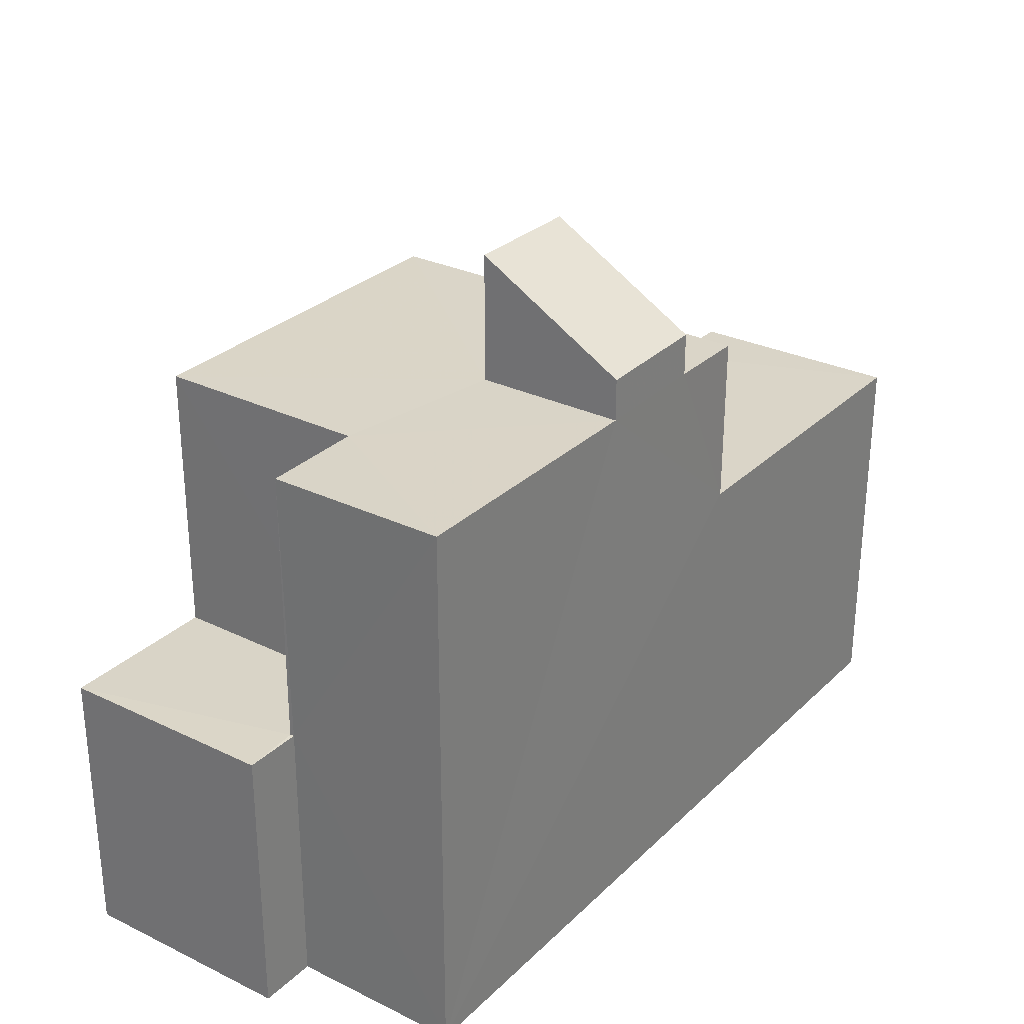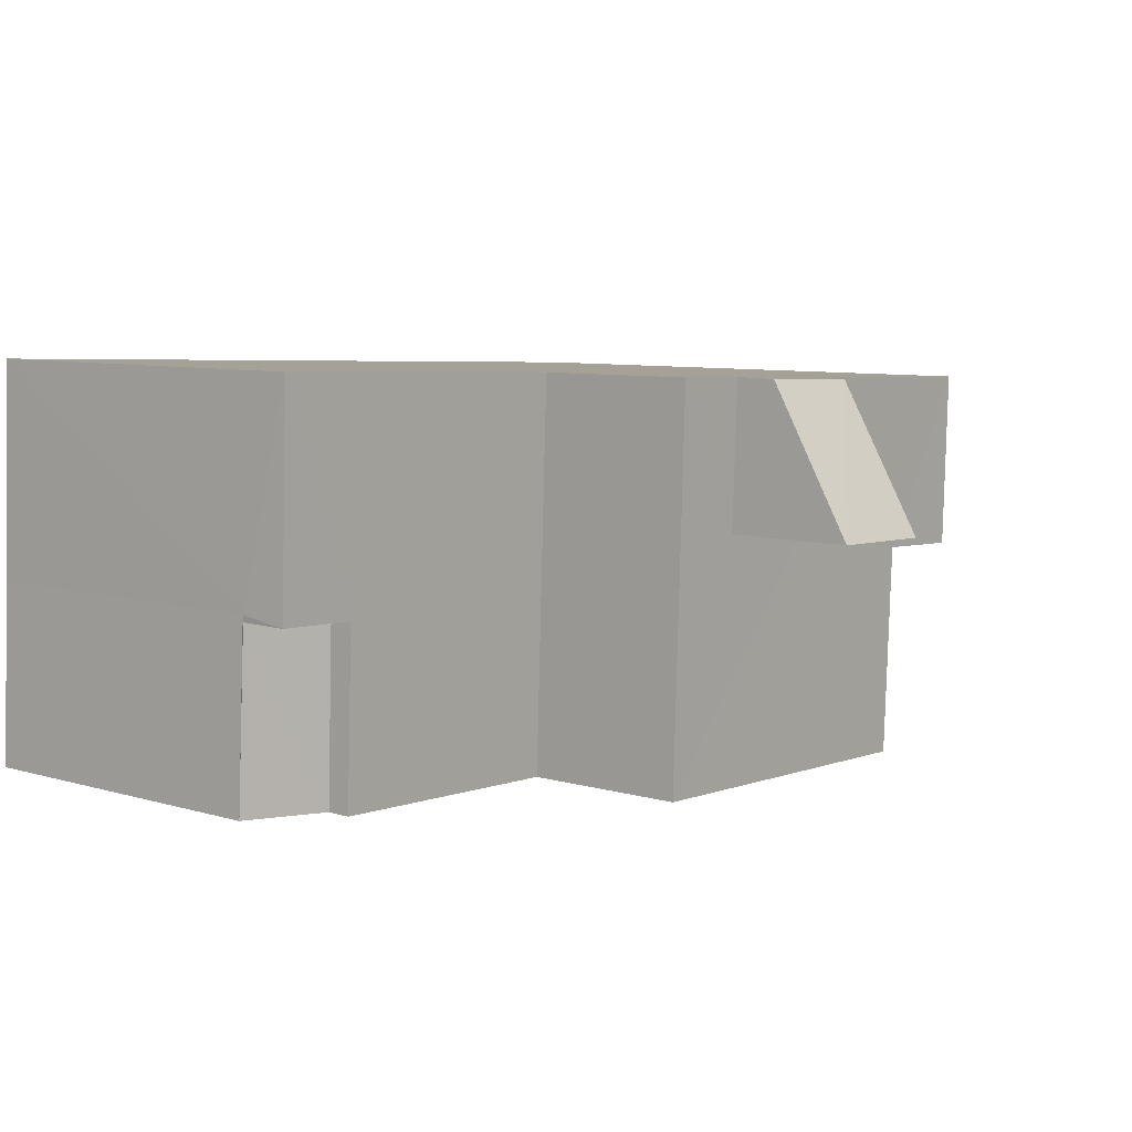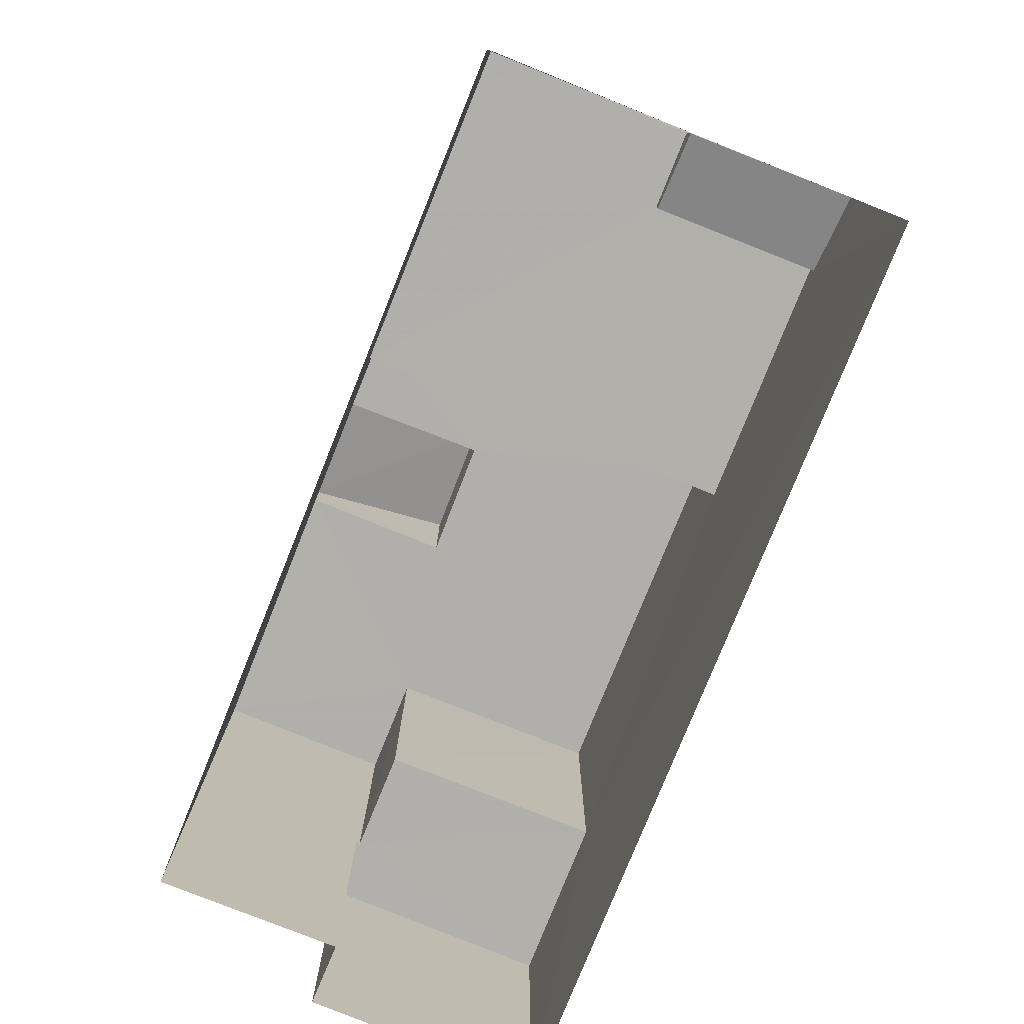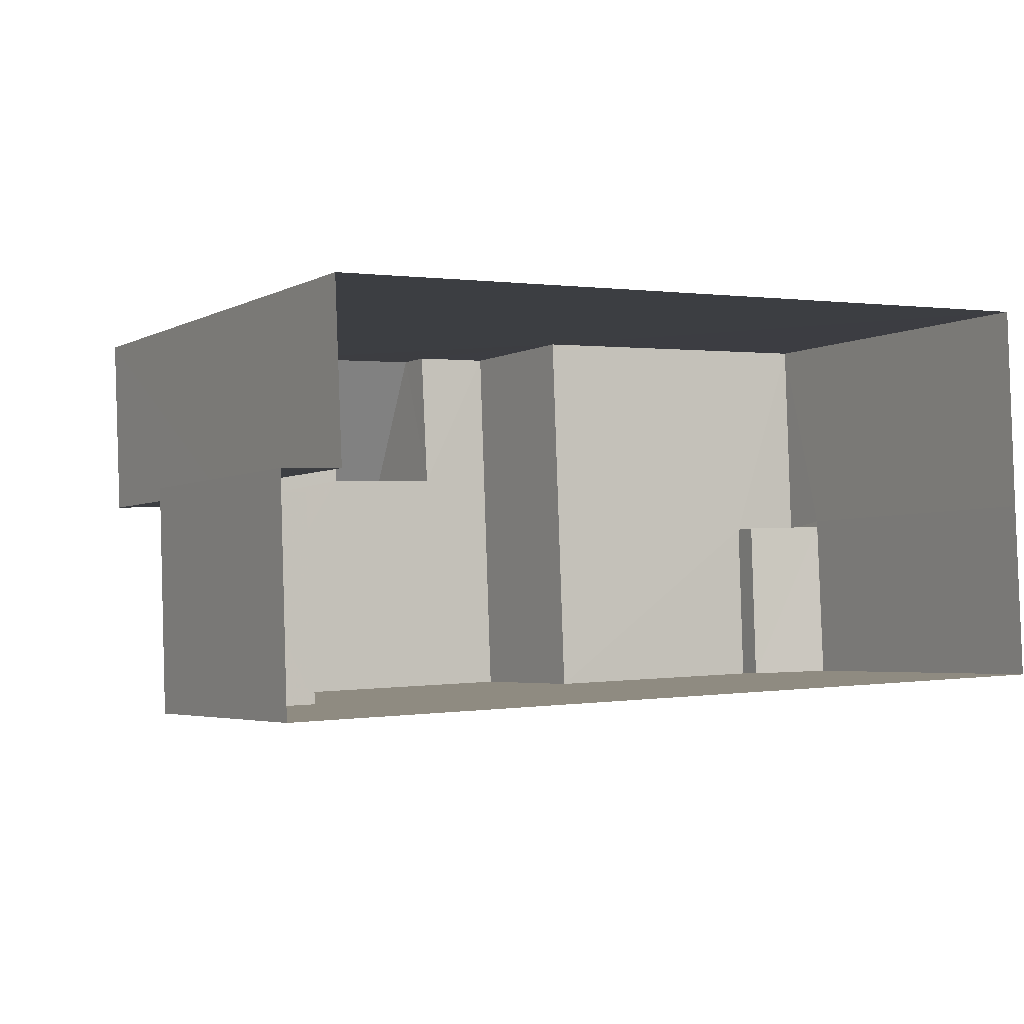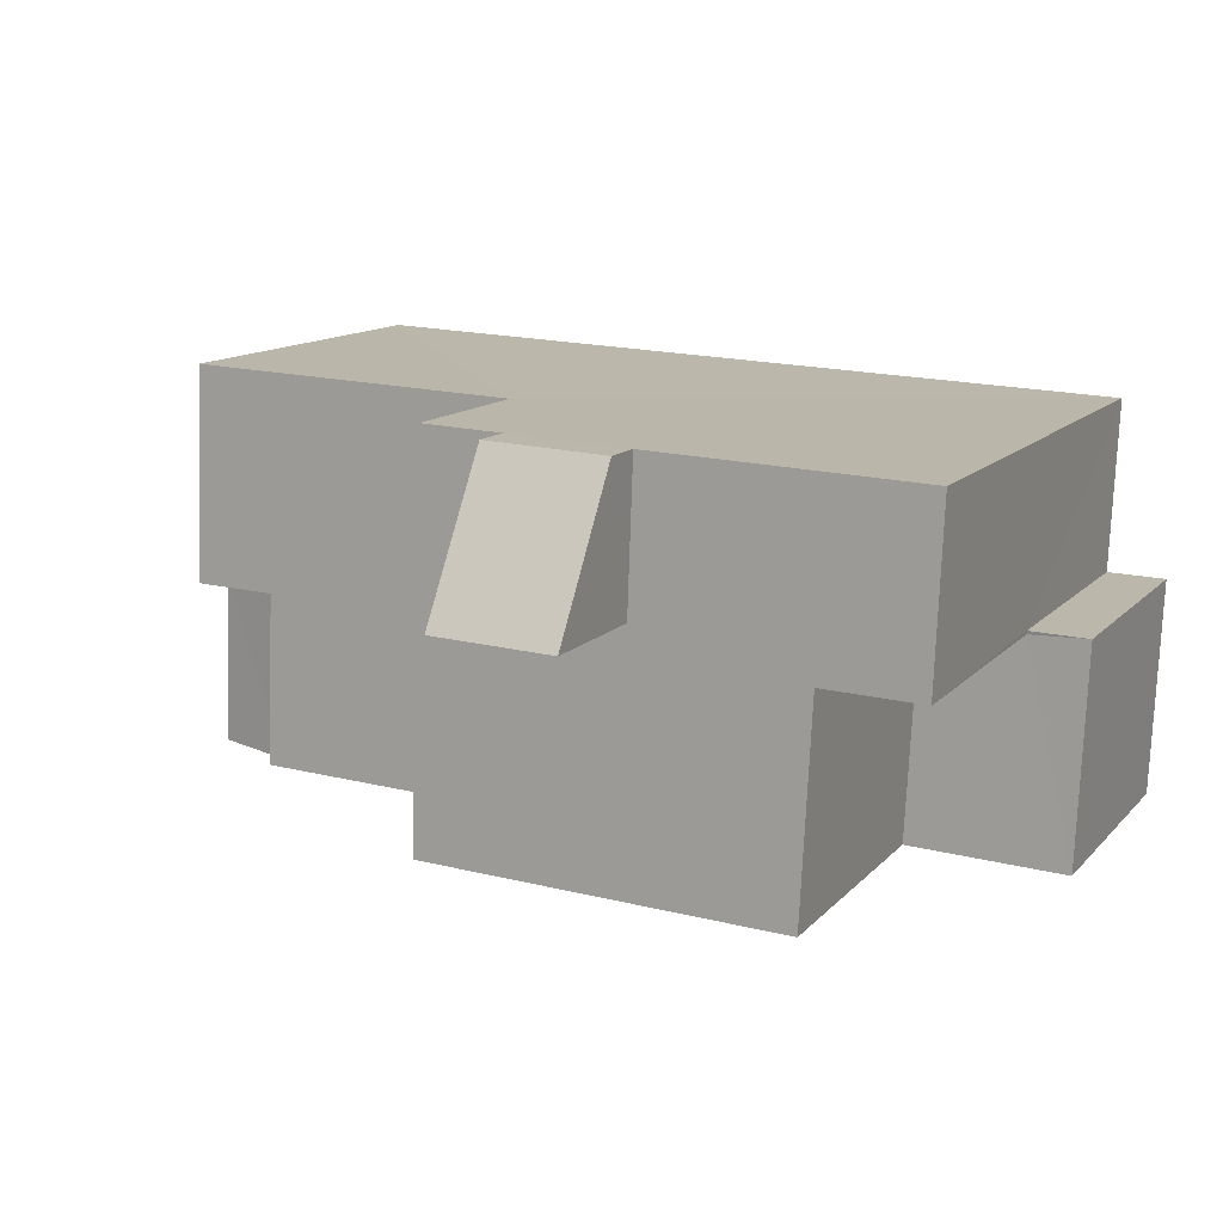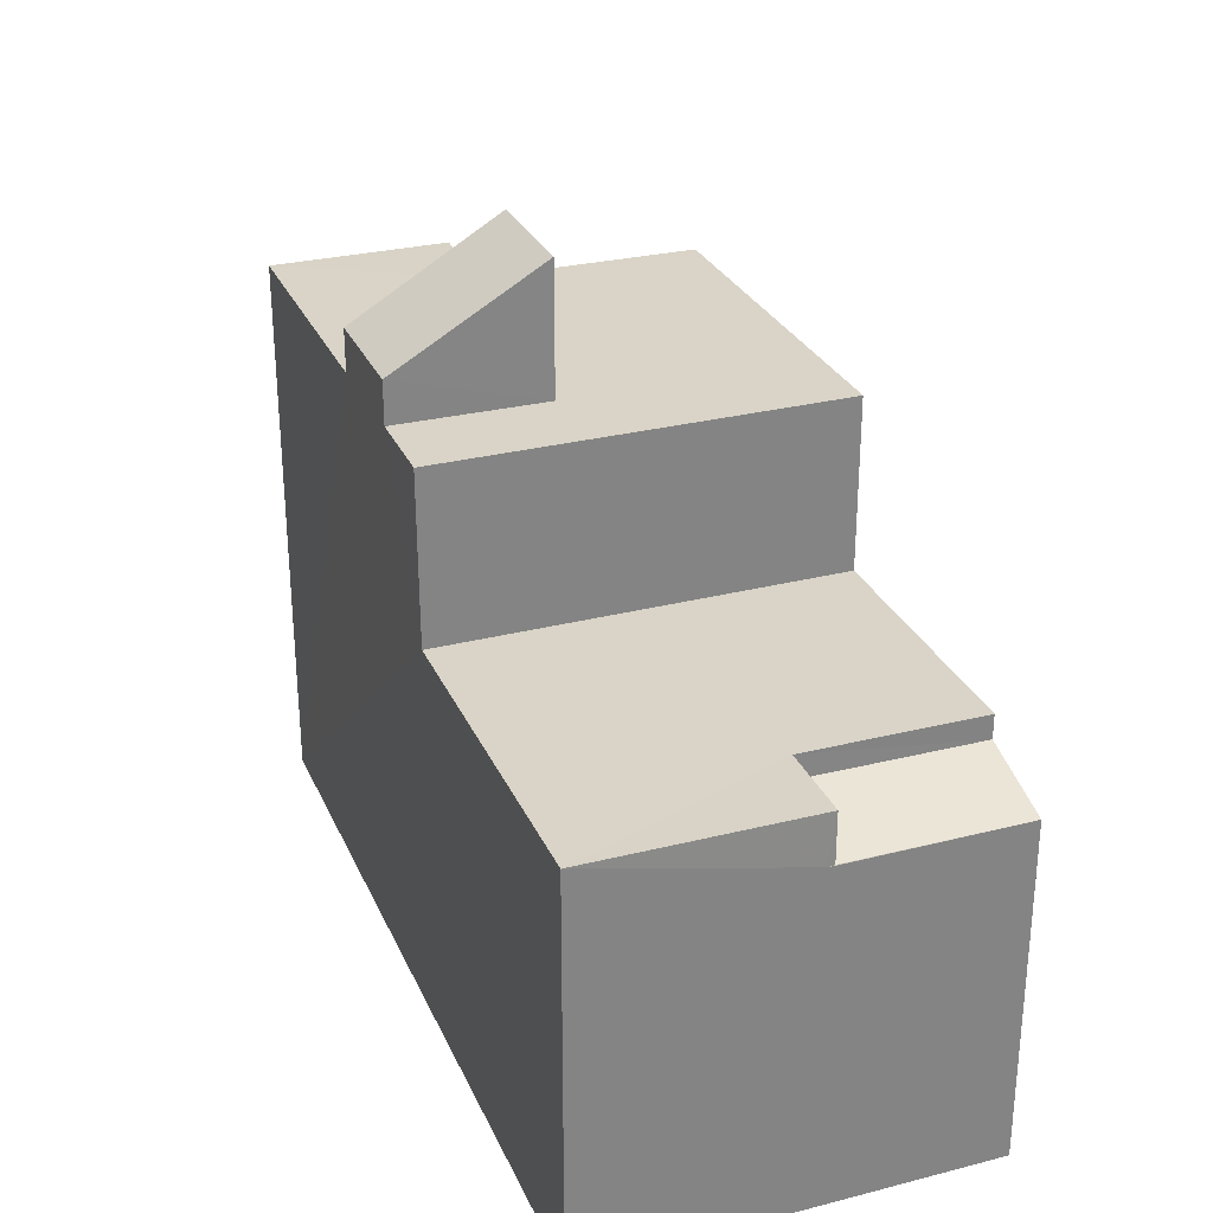
<metadata>
{"format":"obj","ext":"obj","renderer":"f3d","projection":"perspective","resolution":1024,"background":"white","views":[{"elev":29.0,"azim":123.6,"up":"+Z"},{"elev":7.8,"azim":-50.3,"up":"+Y"},{"elev":-78.4,"azim":-114.2,"up":"+Z"},{"elev":-3.6,"azim":148.8,"up":"+Y"},{"elev":12.9,"azim":25.5,"up":"+Y"},{"elev":28.6,"azim":-112.9,"up":"+Z"}]}
</metadata>
<code>
v -3.728e+05 -1.046e+05 27.03
v -3.728e+05 -1.046e+05 27.03
v -3.728e+05 -1.046e+05 27.03
v -3.728e+05 -1.046e+05 27.03
v -3.728e+05 -1.046e+05 27.03
v -3.728e+05 -1.046e+05 27.03
v -3.728e+05 -1.046e+05 27.03
v -3.728e+05 -1.046e+05 39.95
v -3.728e+05 -1.046e+05 39.95
v -3.728e+05 -1.046e+05 38.3
v -3.728e+05 -1.046e+05 38.3
v -3.728e+05 -1.046e+05 37.51
v -3.728e+05 -1.046e+05 37.51
v -3.728e+05 -1.046e+05 37.51
v -3.728e+05 -1.046e+05 37.51
v -3.728e+05 -1.046e+05 37.51
v -3.728e+05 -1.046e+05 37.51
v -3.728e+05 -1.046e+05 37.51
v -3.728e+05 -1.046e+05 37.51
v -3.728e+05 -1.046e+05 37.51
v -3.728e+05 -1.046e+05 37.51
v -3.728e+05 -1.046e+05 33.39
v -3.728e+05 -1.046e+05 33.88
v -3.728e+05 -1.046e+05 33.87
v -3.728e+05 -1.046e+05 33.39
v -3.728e+05 -1.046e+05 33.39
v -3.728e+05 -1.046e+05 34.34
v -3.728e+05 -1.046e+05 34.34
v -3.728e+05 -1.046e+05 34.34
v -3.728e+05 -1.046e+05 34.34
v -3.728e+05 -1.046e+05 34.33
v -3.728e+05 -1.046e+05 34.33
v -3.728e+05 -1.046e+05 32.34
v -3.728e+05 -1.046e+05 32.34
v -3.728e+05 -1.046e+05 32.35
v -3.728e+05 -1.046e+05 32.35
v -3.728e+05 -1.046e+05 32.34
v -3.728e+05 -1.046e+05 32.34
f 1 2 3
f 4 2 1
f 5 2 6
f 2 7 6
f 4 7 2
f 8 9 10
f 11 8 10
f 12 13 14
f 15 16 14
f 17 18 19
f 20 17 19
f 16 15 19
f 12 21 13
f 16 12 14
f 19 18 16
f 22 23 24
f 25 26 22
f 22 26 23
f 27 28 29
f 30 29 31
f 31 29 32
f 29 28 32
f 33 34 35
f 35 34 36
f 33 37 34
f 36 34 38
f 34 20 19
f 38 34 19
f 12 8 11
f 21 12 11
f 37 33 3
f 2 37 3
f 6 25 31
f 31 25 30
f 6 7 25
f 30 25 22
f 35 1 3
f 33 35 3
f 23 27 29
f 24 23 29
f 24 29 30
f 22 24 30
f 2 5 37
f 5 17 37
f 37 20 34
f 37 17 20
f 32 14 13
f 32 28 14
f 16 9 8
f 12 16 8
f 36 15 28
f 35 36 1
f 15 14 28
f 1 36 4
f 26 4 23
f 23 28 27
f 36 28 4
f 4 28 23
f 17 5 18
f 11 10 18
f 32 5 6
f 32 6 31
f 13 21 32
f 21 11 18
f 18 5 32
f 21 18 32
f 38 19 15
f 36 38 15
f 16 10 9
f 16 18 10
f 26 25 7
f 4 26 7

</code>
